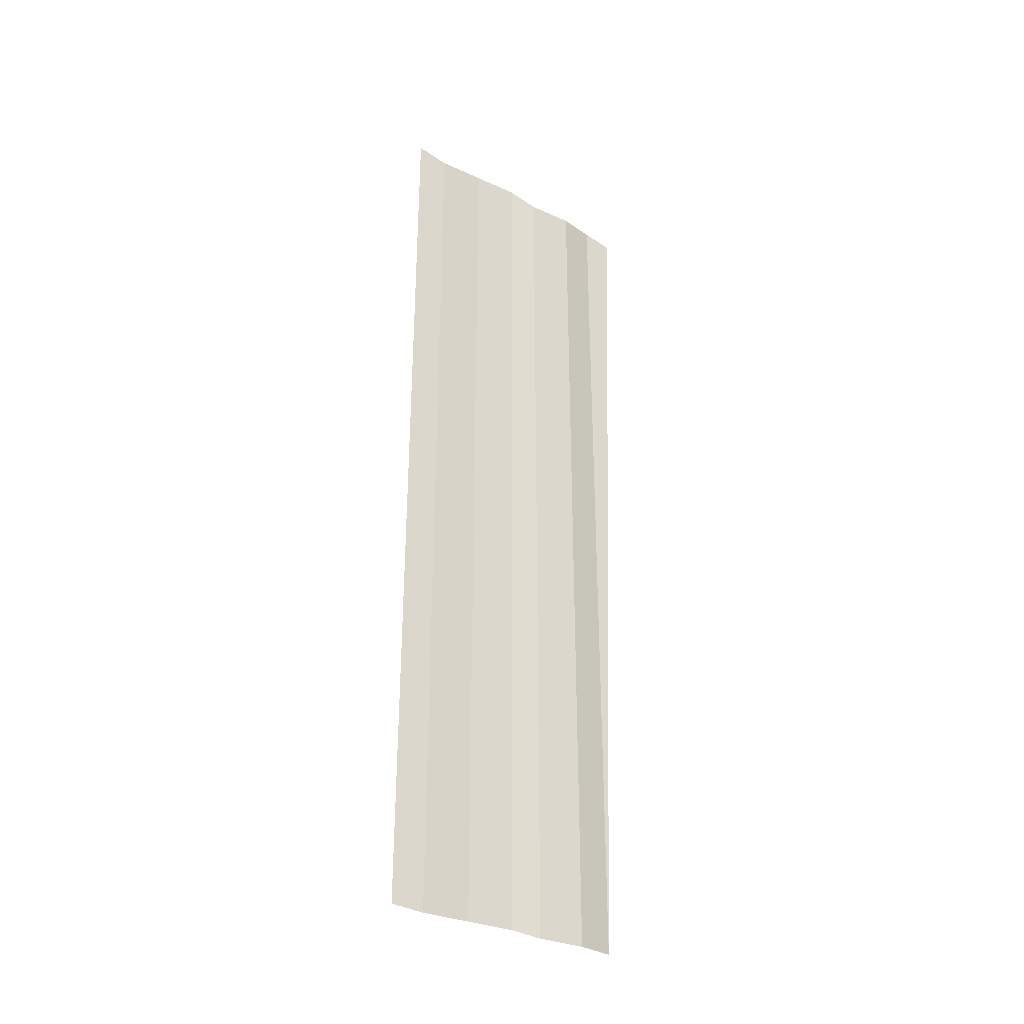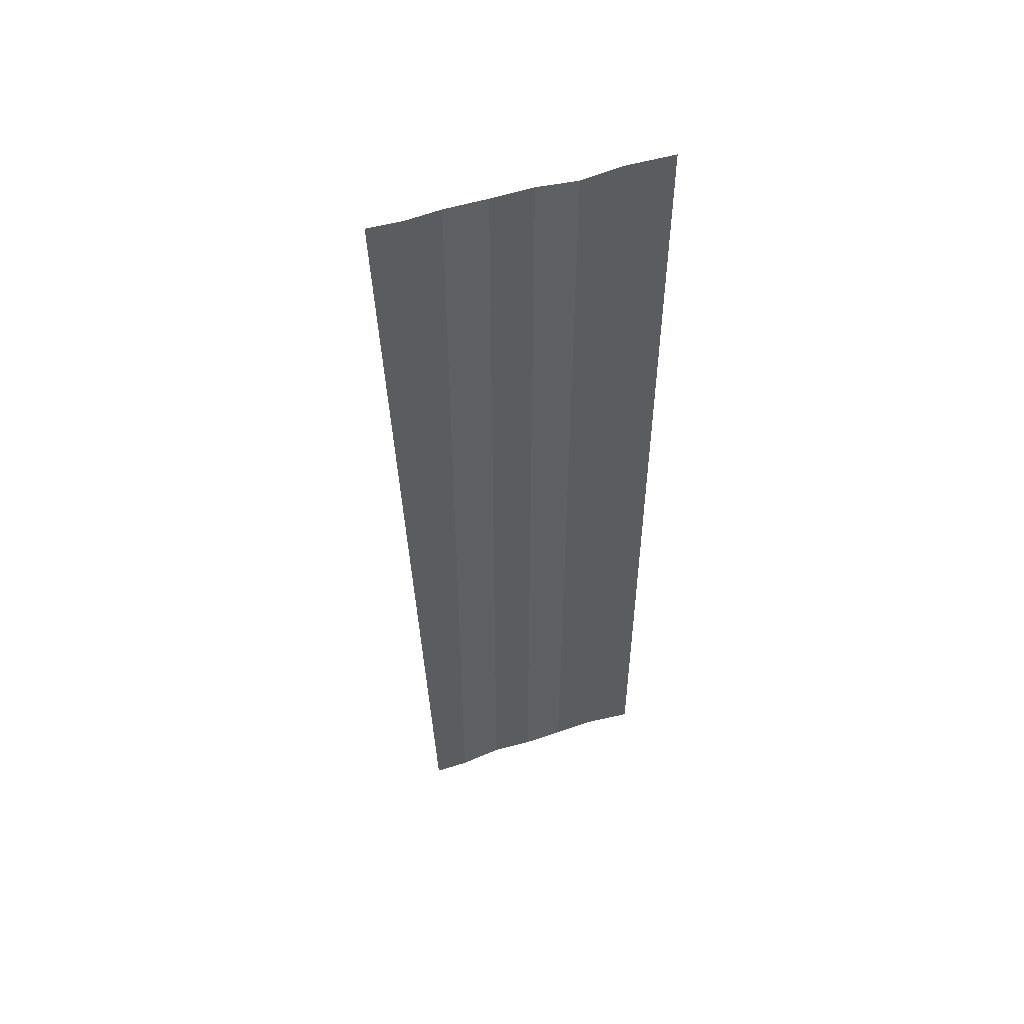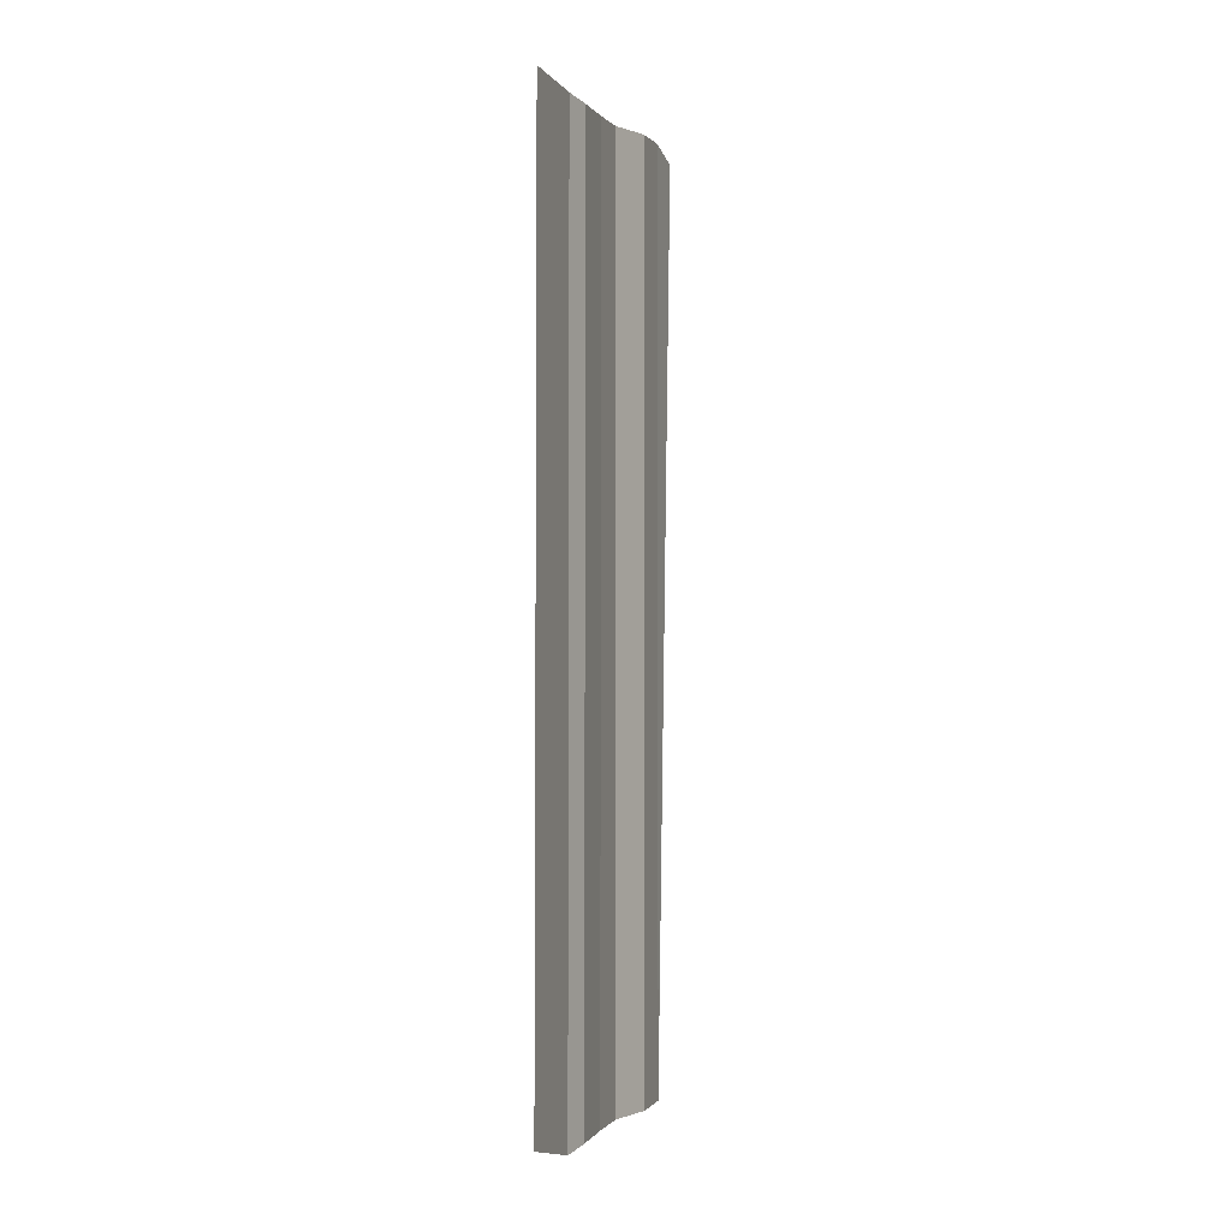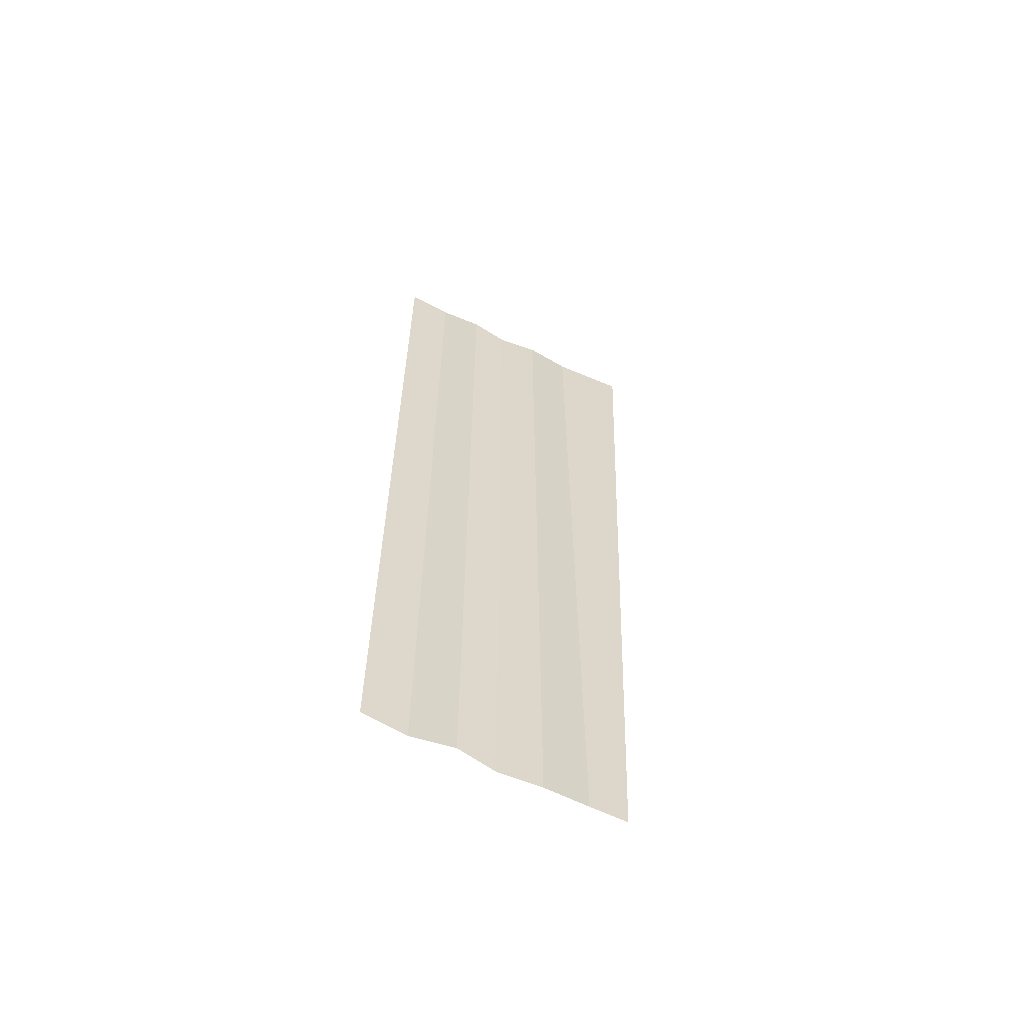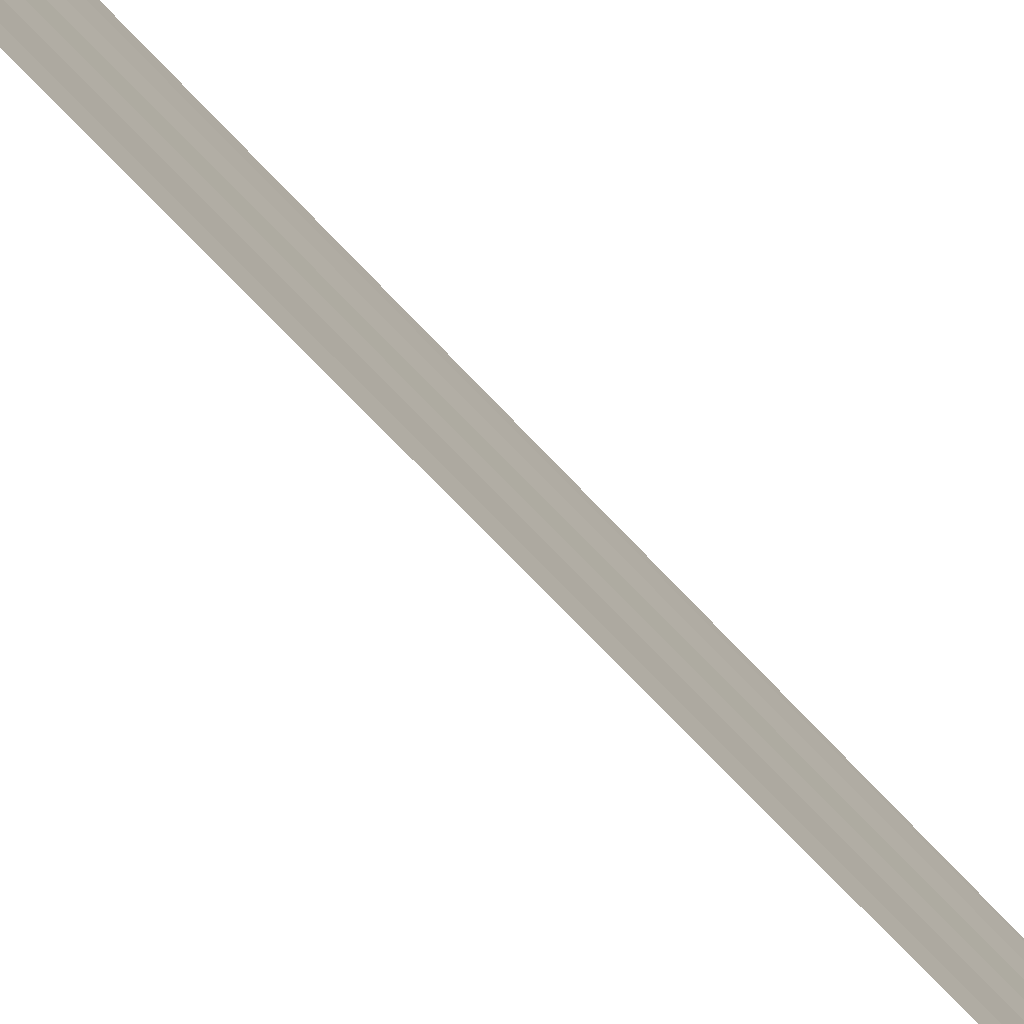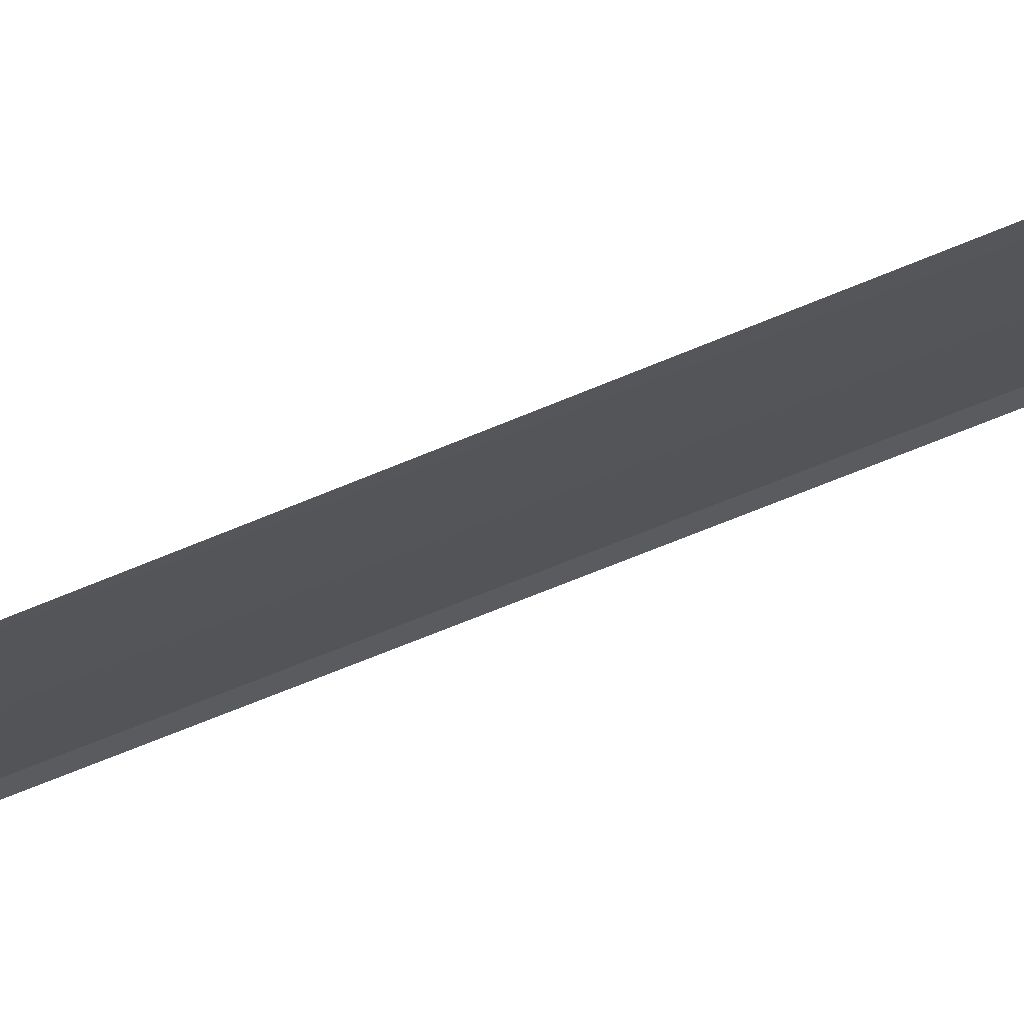
<metadata>
{"format":"obj","ext":"obj","renderer":"f3d","projection":"perspective","resolution":1024,"background":"white","views":[{"elev":-33.2,"azim":-126.1,"up":"+Y"},{"elev":51.0,"azim":70.3,"up":"+Y"},{"elev":-3.4,"azim":-157.6,"up":"+Y"},{"elev":-61.1,"azim":-116.1,"up":"+Y"},{"elev":-77.7,"azim":-136.0,"up":"+Z"},{"elev":72.8,"azim":68.3,"up":"+Z"}]}
</metadata>
<code>
o 8787
v 2178 1892 9.3
v 2178 1892 9.3
v 2178 1892 9.3
v 2178 1892 9.3
v 2178 1892 9.3
v 2178 1892 9.3
v 2178 1892 9.3
v 2178 1892 9.3
v 2178 1892 9.3
v 2178 1892 9.3
v 2178 1892 9.3
v 2178 1892 9.3
v 2178 1892 9.3
v 2178 1892 9.3
v 2178 1892 9.3
v 2178 1892 9.3
v 2178 1892 9.3
v 2178 1892 9.3
v 2178 1892 9.3
v 2178 1892 9.3
v 2178 1892 9.3
v 2178 1892 9.3
v 2178 1892 9.301
v 2178 1892 9.3
v 2178 1892 9.301
v 2178 1892 9.3
v 2178 1892 9.3
v 2178 1892 9.301
v 2178 1892 9.3
v 2178 1892 9.301
v 2178 1892 9.301
v 2178 1892 9.301
v 2178 1892 9.301
v 2178 1892 9.301
v 2178 1892 9.301
v 2178 1892 9.301
v 2178 1892 9.301
v 2178 1892 9.301
v 2178 1892 9.301
v 2178 1892 9.301
v 2178 1892 9.301
v 2178 1892 9.301
v 2178 1892 9.302
v 2178 1892 9.301
v 2178 1892 9.302
v 2178 1892 9.301
v 2178 1892 9.301
v 2178 1892 9.302
v 2178 1892 9.301
v 2178 1892 9.302
v 2178 1892 9.302
v 2178 1892 9.302
v 2178 1892 9.302
v 2178 1892 9.302
v 2178 1892 9.302
v 2178 1892 9.302
v 2178 1892 9.302
v 2178 1892 9.303
v 2178 1892 9.302
v 2178 1892 9.302
v 2178 1892 9.302
f 1 2 3
f 3 4 5
f 6 7 8
f 8 9 10
f 11 12 13
f 13 14 15
f 16 17 18
f 18 19 20
f 21 22 23
f 23 24 25
f 26 27 28
f 28 29 30
f 31 32 33
f 33 34 35
f 36 37 38
f 38 39 40
f 41 42 43
f 43 44 45
f 46 47 48
f 48 49 50
f 51 52 53
f 54 52 53
f 55 56 53
f 54 57 58
f 59 52 60
f 59 61 58

</code>
